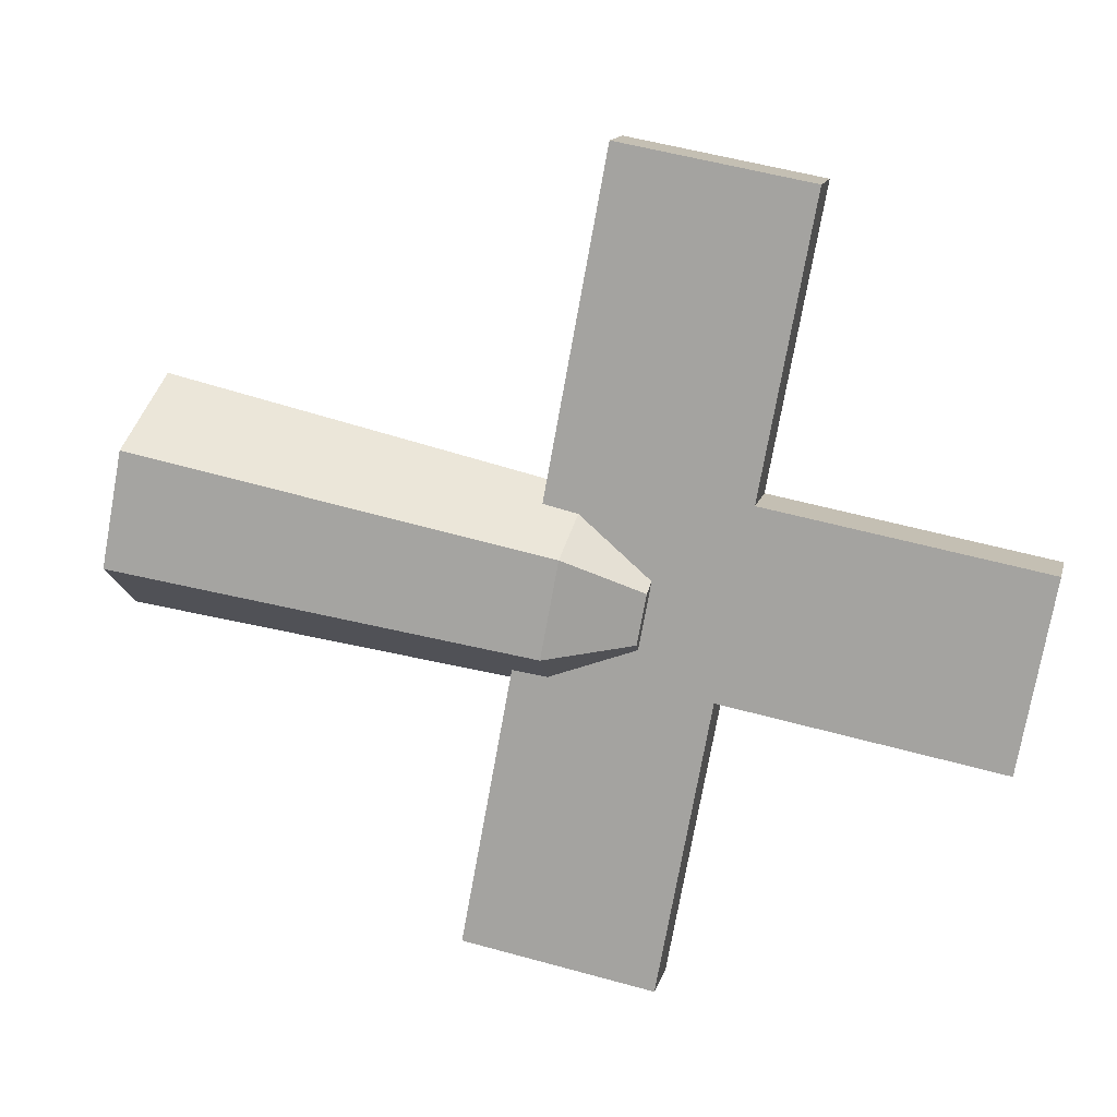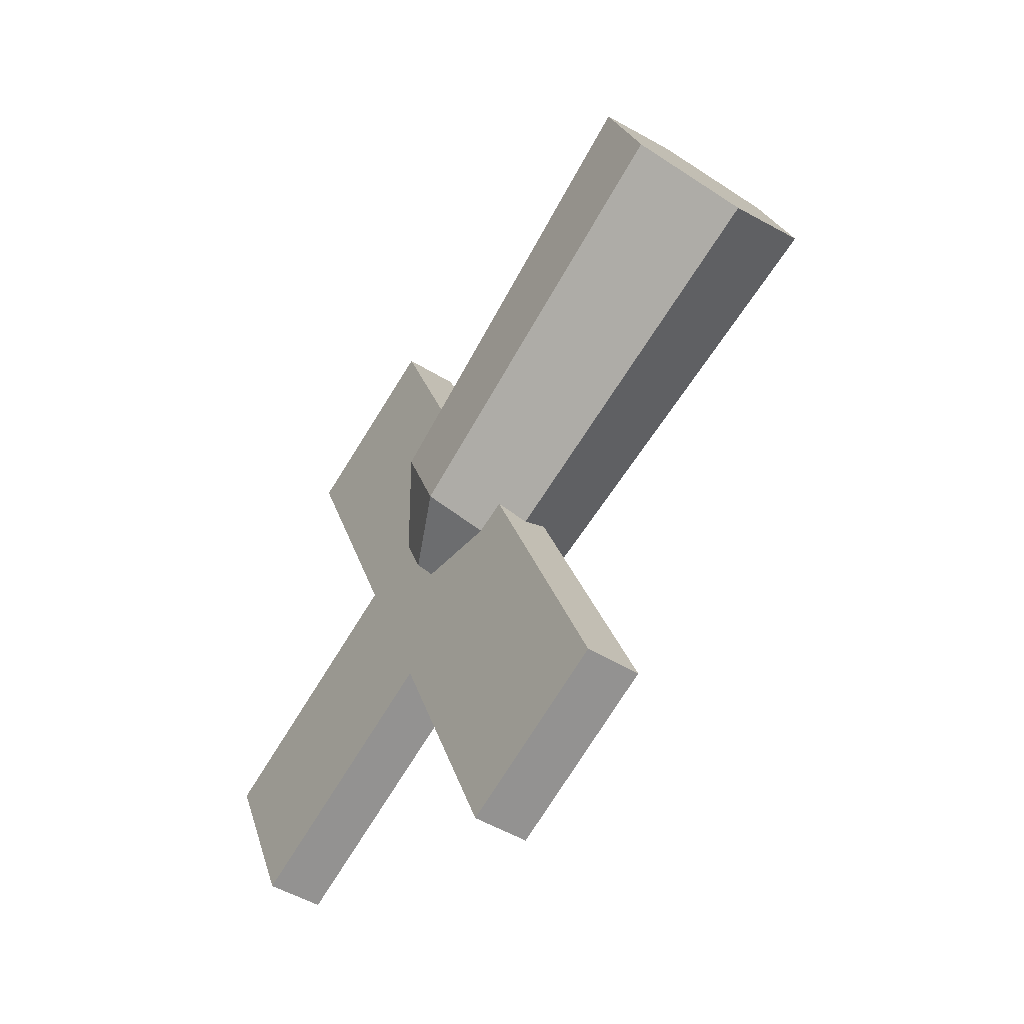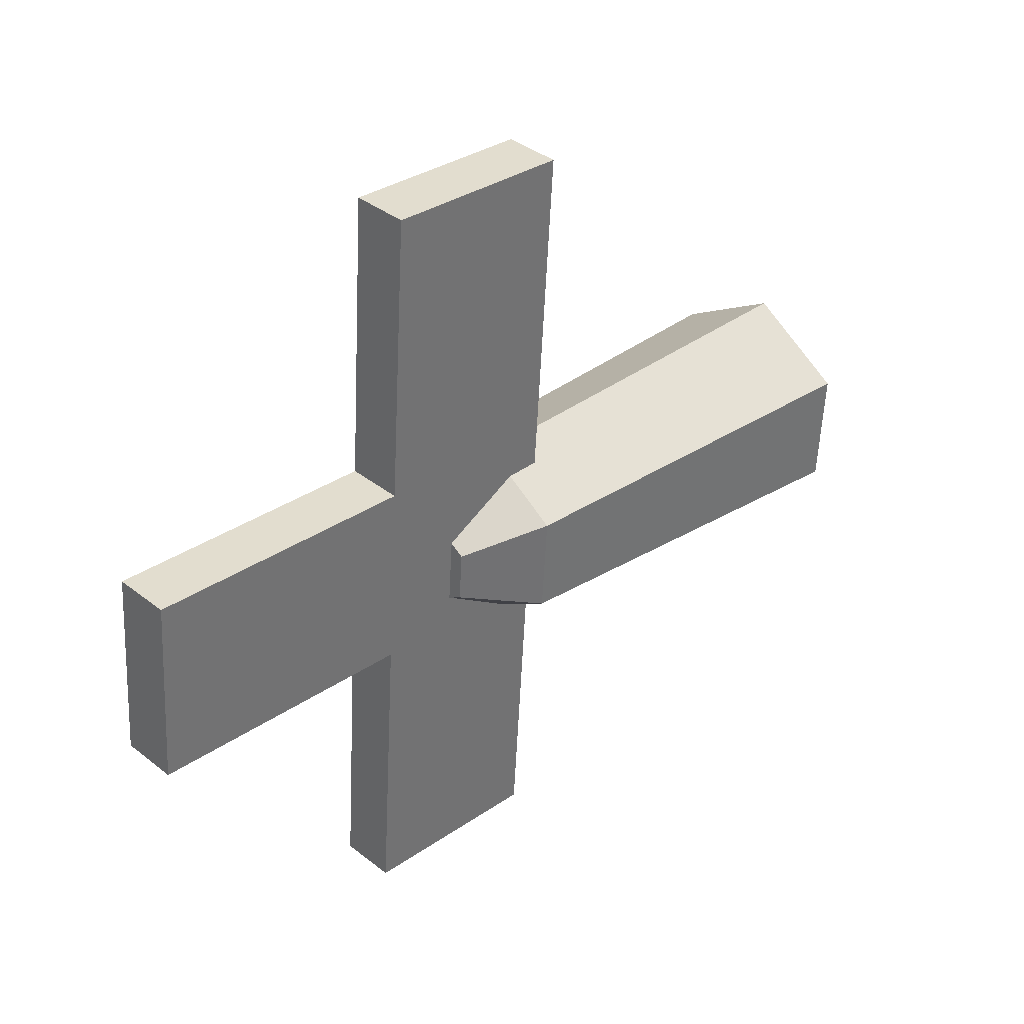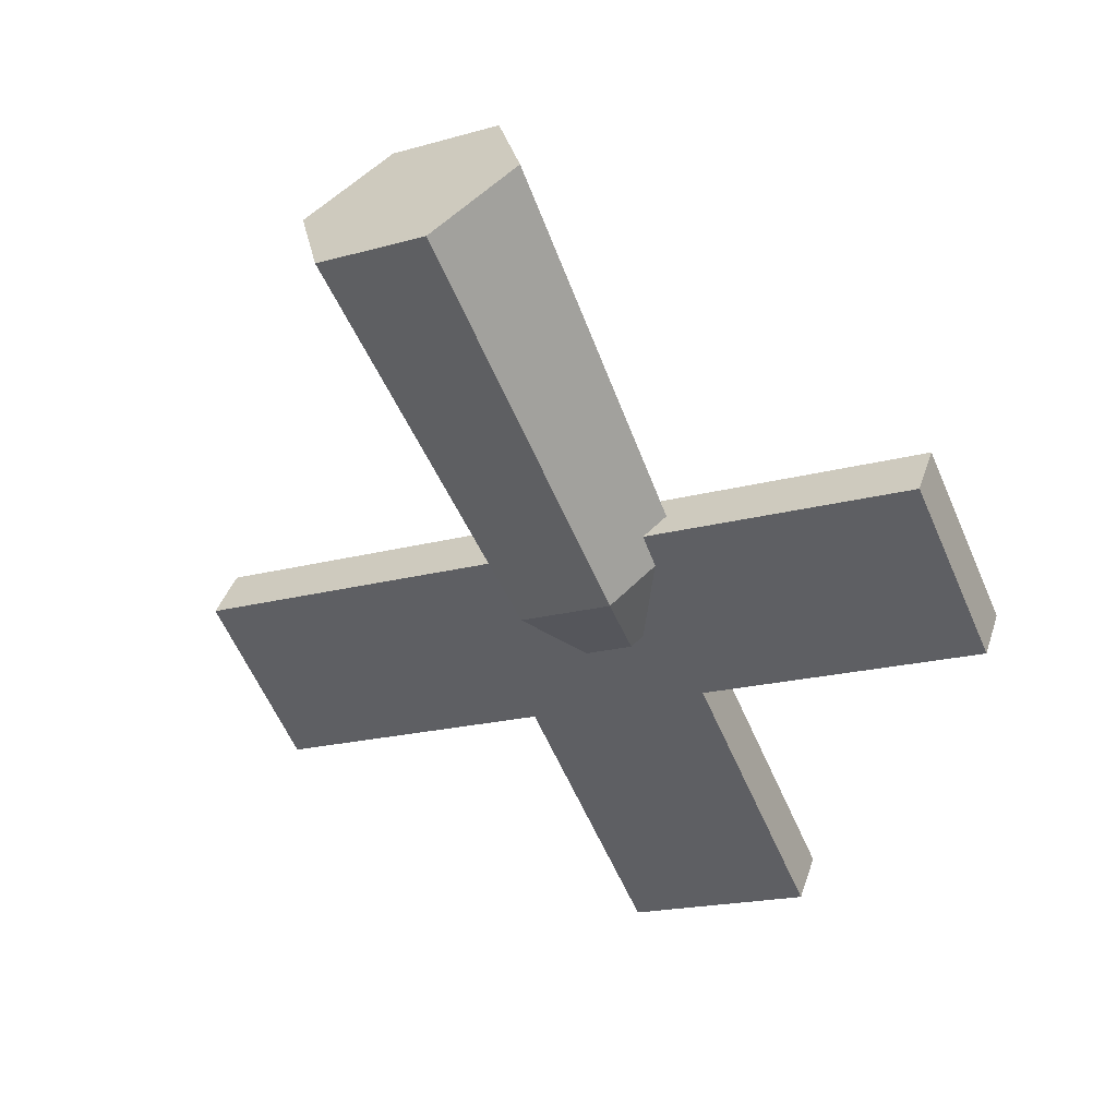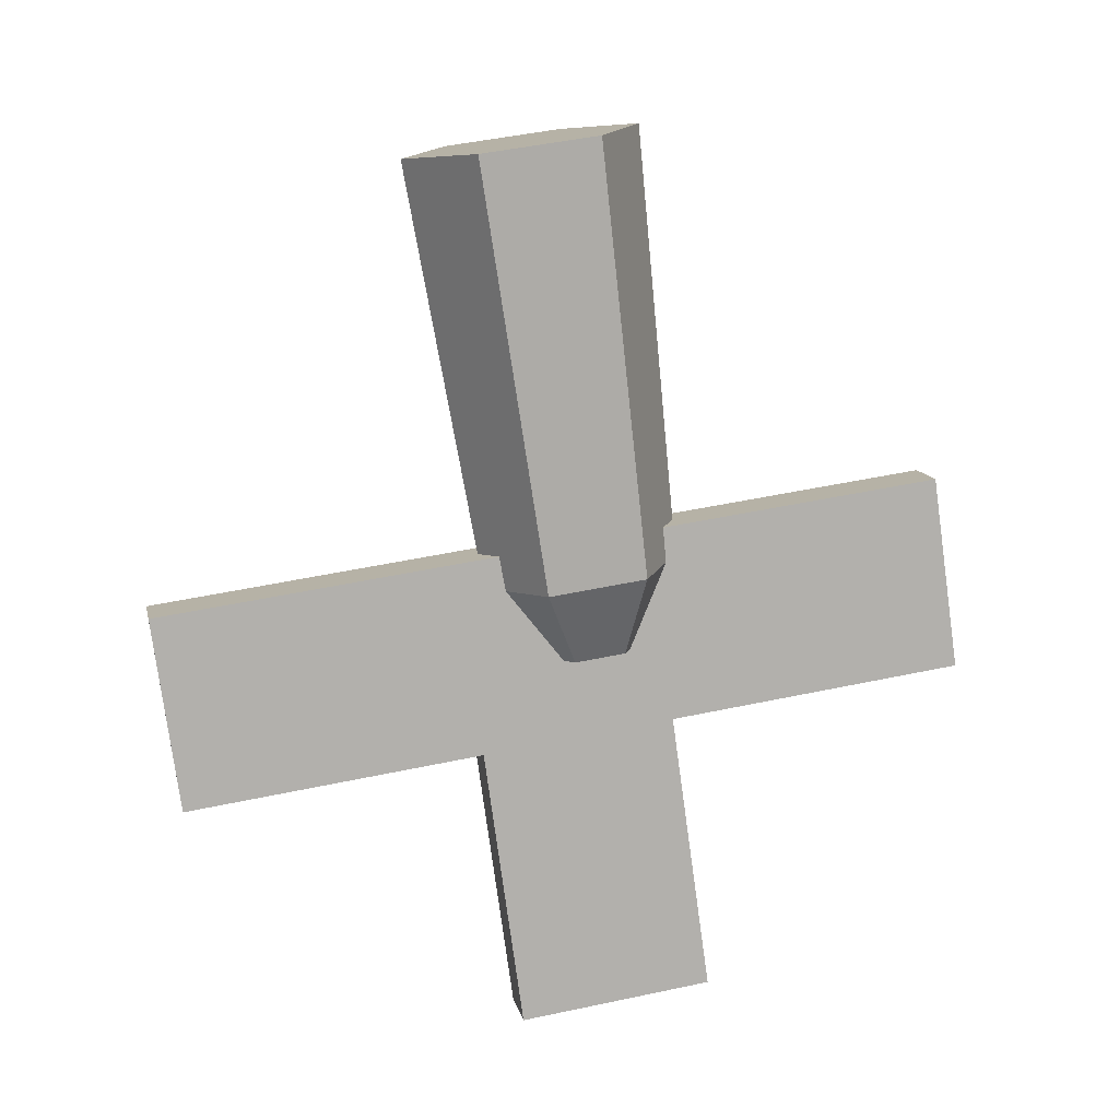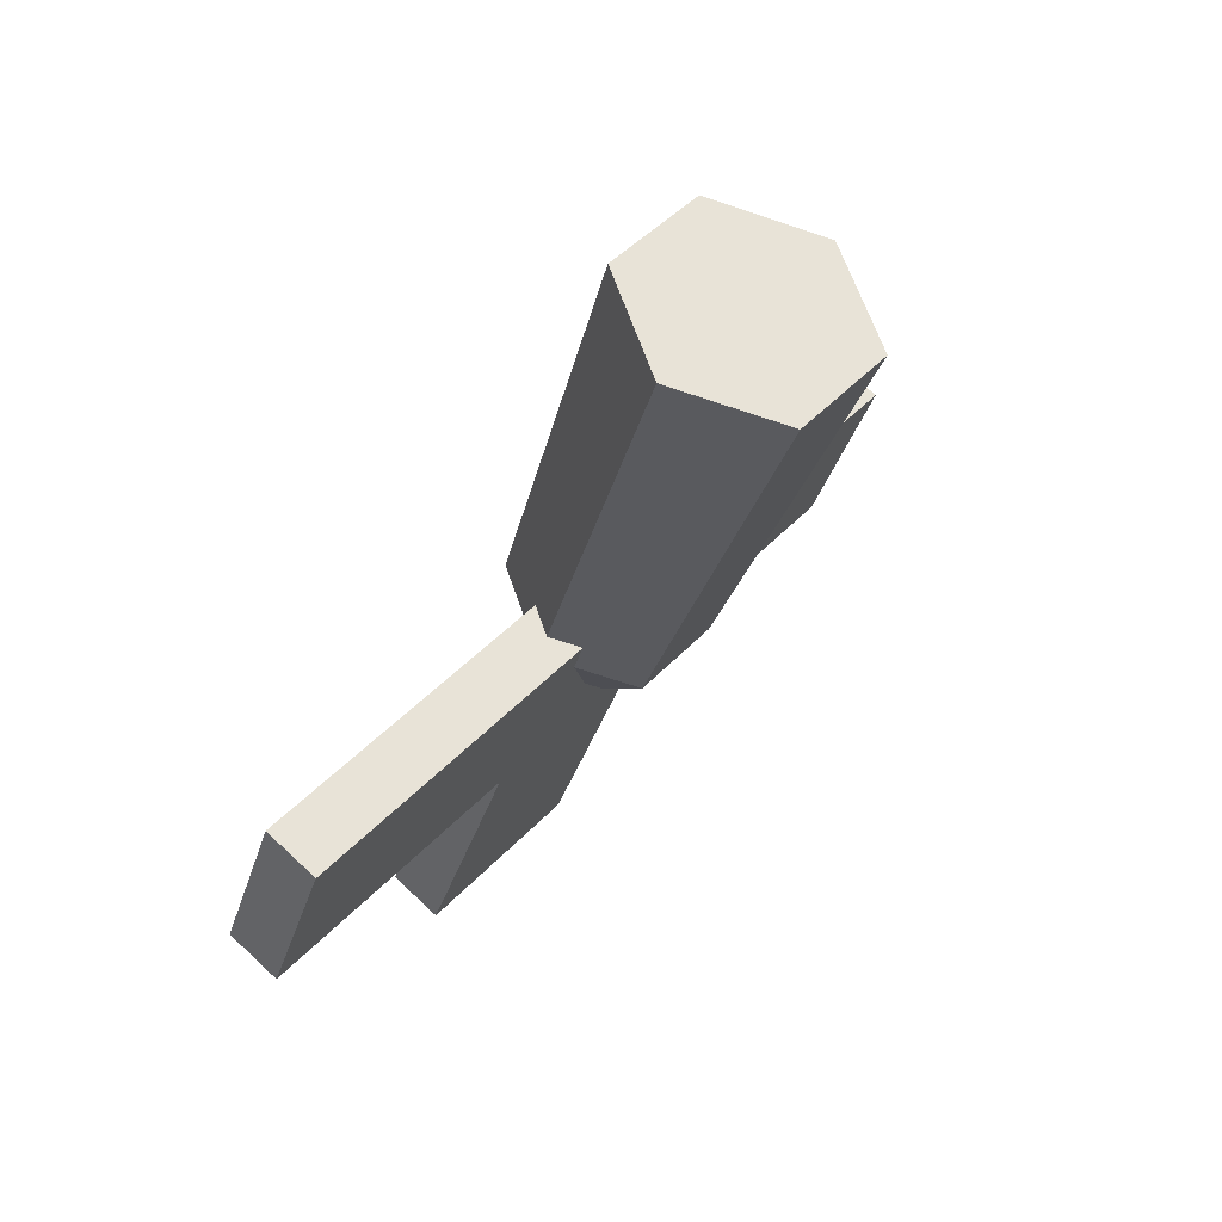
<metadata>
{"format":"obj","ext":"obj","renderer":"f3d","projection":"perspective","resolution":1024,"background":"white","views":[{"elev":25.3,"azim":73.4,"up":"+Y"},{"elev":10.8,"azim":171.8,"up":"+Z"},{"elev":20.6,"azim":-165.5,"up":"+Y"},{"elev":8.3,"azim":-57.0,"up":"+Z"},{"elev":-18.6,"azim":-89.6,"up":"+Z"},{"elev":28.0,"azim":-133.7,"up":"+Z"}]}
</metadata>
<code>
g default
v 0.2535 -0.06817 -0.2629
v 0.07863 -0.02524 0.05228
v 0.1966 -0.123 -0.2891
v 0.01065 -0.09079 0.02093
v 0.131 -0.09704 -0.3333
v -0.06774 -0.05974 -0.0319
v 0.1223 -0.0162 -0.3513
v -0.07814 0.03685 -0.05339
v 0.1792 0.03865 -0.3251
v -0.01016 0.1024 -0.02205
v 0.2448 0.01267 -0.2809
v 0.06823 0.07135 0.03079
v 0.257 -0.06464 -0.3416
v 0.2275 -0.09308 -0.3552
v 0.1935 -0.07961 -0.3781
v 0.189 -0.0377 -0.3874
v 0.2185 -0.009264 -0.3738
v 0.2525 -0.02273 -0.3509
v 0.3117 -0.3574 -0.3429
v 0.2258 -0.3354 -0.2026
v 0.2413 0.2959 -0.4882
v 0.1554 0.3179 -0.3479
v 0.2699 -0.3673 -0.3669
v 0.184 -0.3453 -0.2266
v 0.1995 0.2861 -0.5123
v 0.1136 0.308 -0.372
v 0.3679 -0.1525 -0.6252
v 0.4097 -0.1426 -0.6012
v 0.3506 0.00759 -0.6609
v 0.3924 0.01744 -0.6368
v 0.2679 0.04929 -0.4334
v 0.2261 0.03944 -0.4574
v 0.2851 -0.1108 -0.3977
v 0.2433 -0.1206 -0.4218
g polySurface7
f 8 6 10
f 6 4 10
f 4 2 10
f 2 12 10
f 6 5 4
f 4 5 3
f 10 9 8
f 8 9 7
f 12 11 10
f 10 11 9
f 2 1 12
f 12 1 11
f 4 3 2
f 2 3 1
f 8 7 6
f 6 7 5
f 9 11 17
f 17 11 18
f 15 16 14
f 16 17 14
f 17 18 14
f 18 13 14
f 5 7 15
f 15 7 16
f 11 1 18
f 18 1 13
f 7 9 16
f 16 9 17
f 3 5 14
f 14 5 15
f 1 3 13
f 13 3 14
f 20 19 22
f 19 33 22
f 33 31 22
f 31 21 22
f 24 26 23
f 23 26 34
f 34 26 32
f 26 25 32
f 22 26 20
f 20 26 24
f 20 24 19
f 19 24 23
f 21 25 22
f 22 25 26
f 21 31 25
f 25 31 32
f 19 23 33
f 33 23 34
f 32 29 34
f 34 29 27
f 28 27 30
f 30 27 29
f 34 27 33
f 33 27 28
f 31 30 32
f 32 30 29
f 33 28 31
f 31 28 30

</code>
